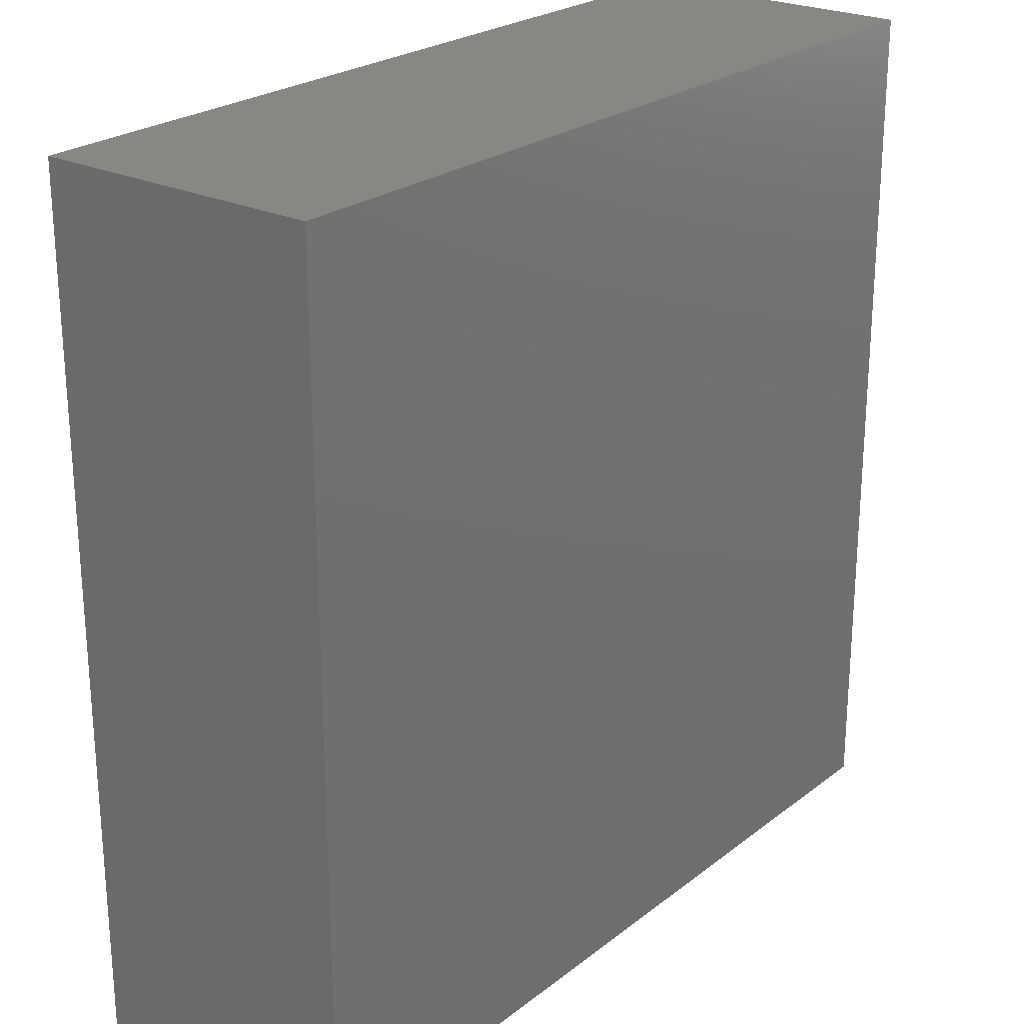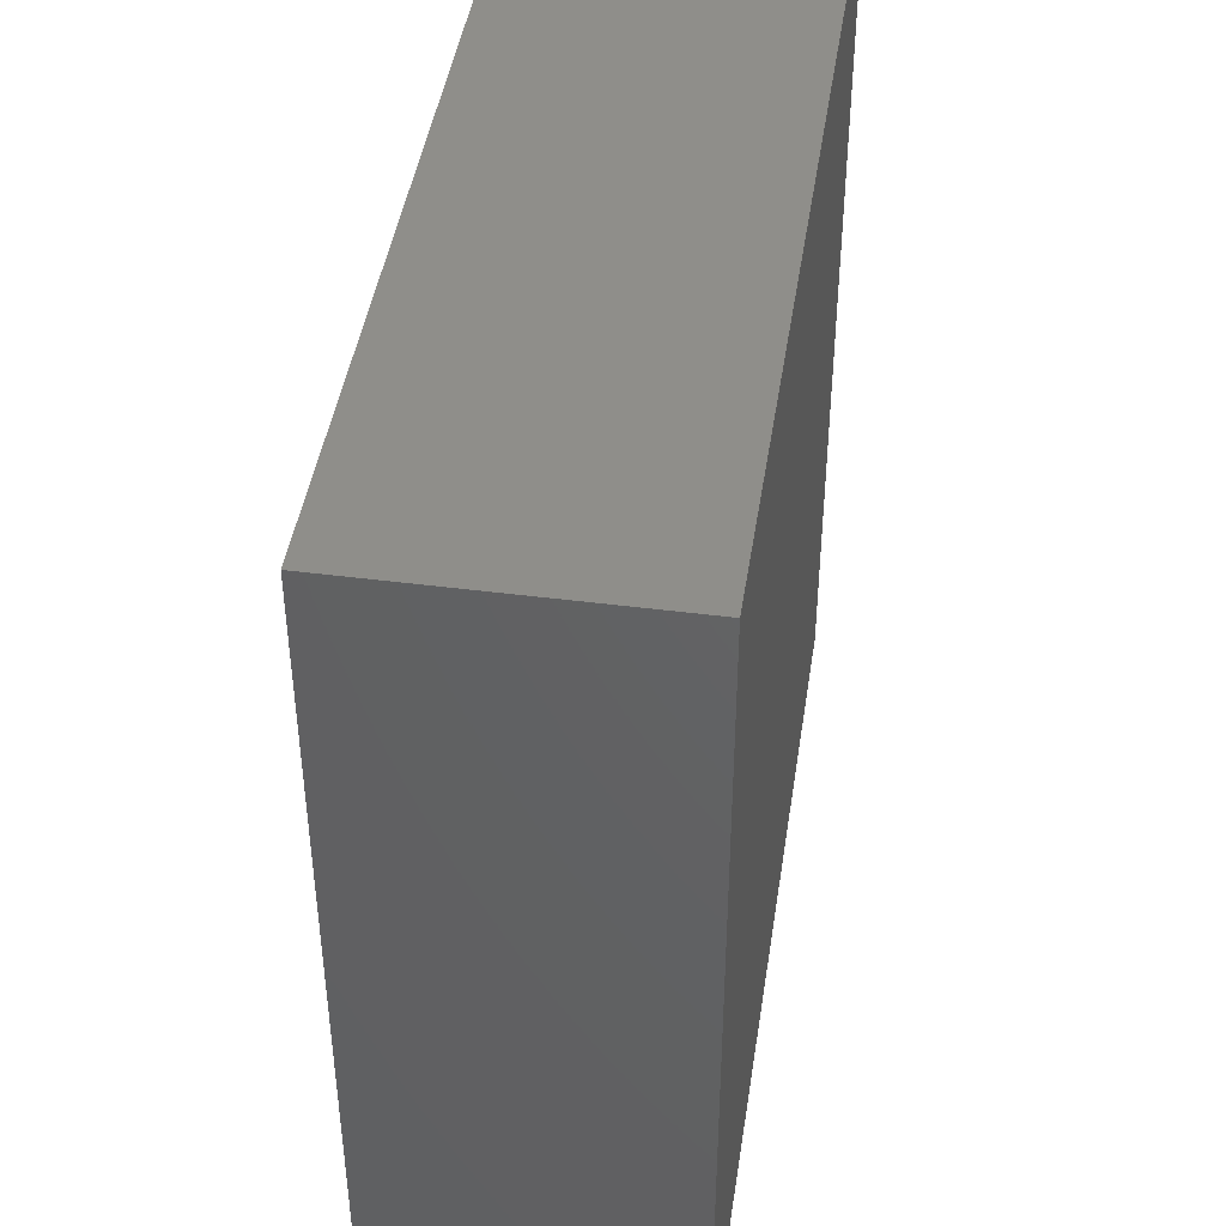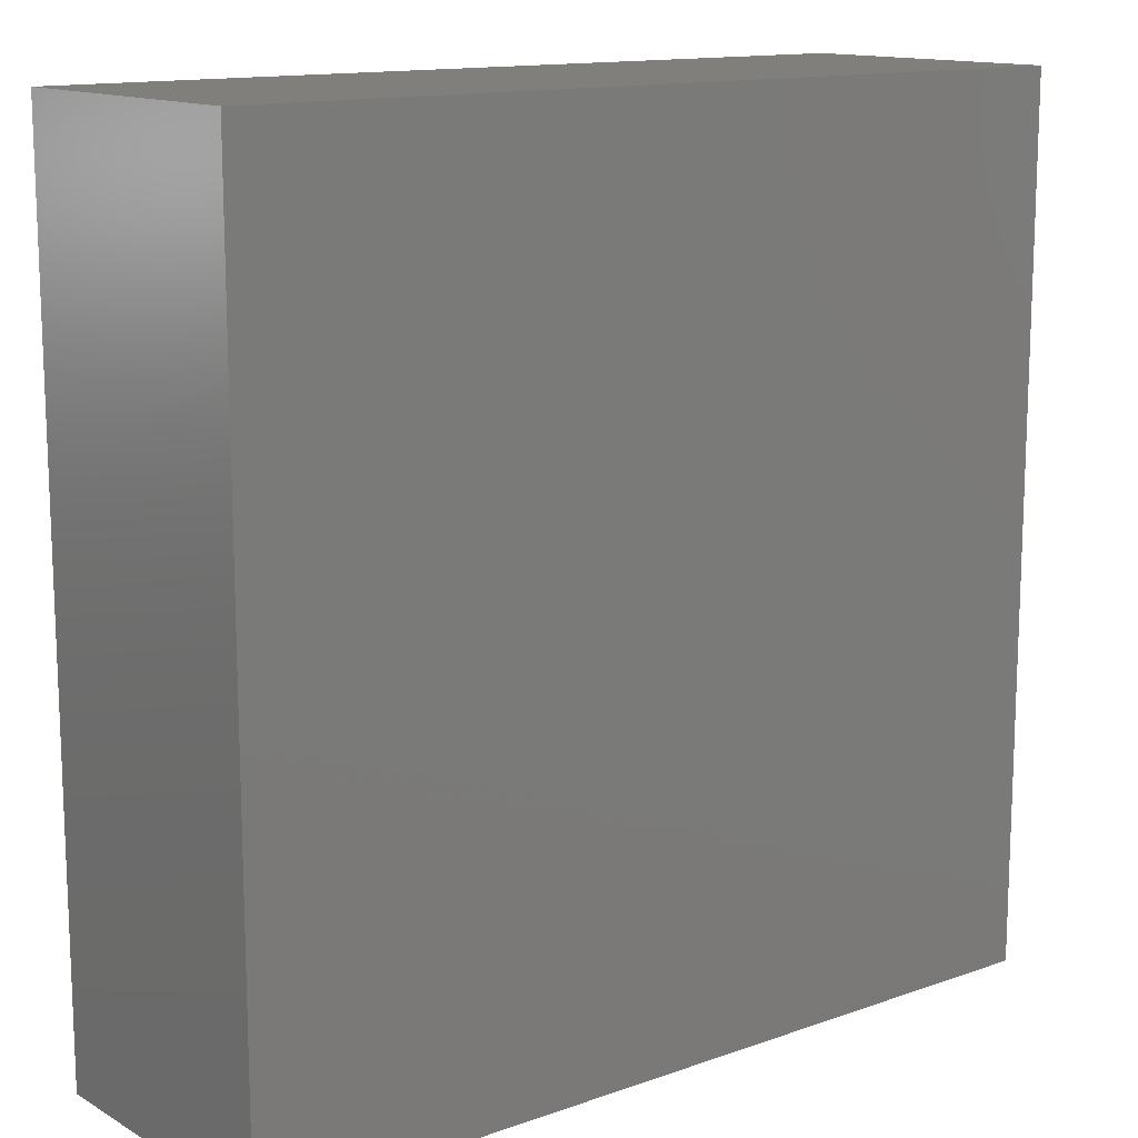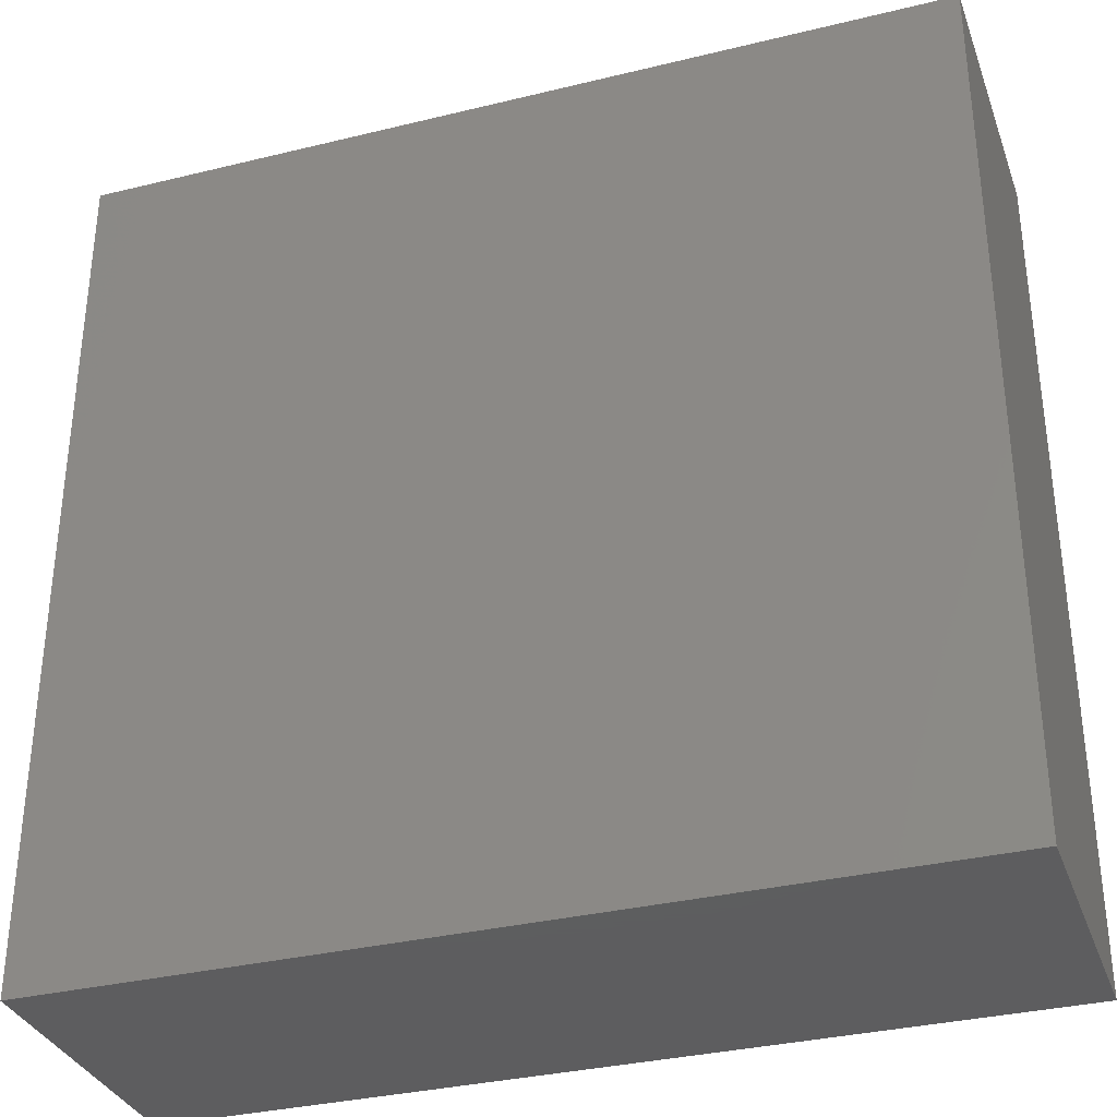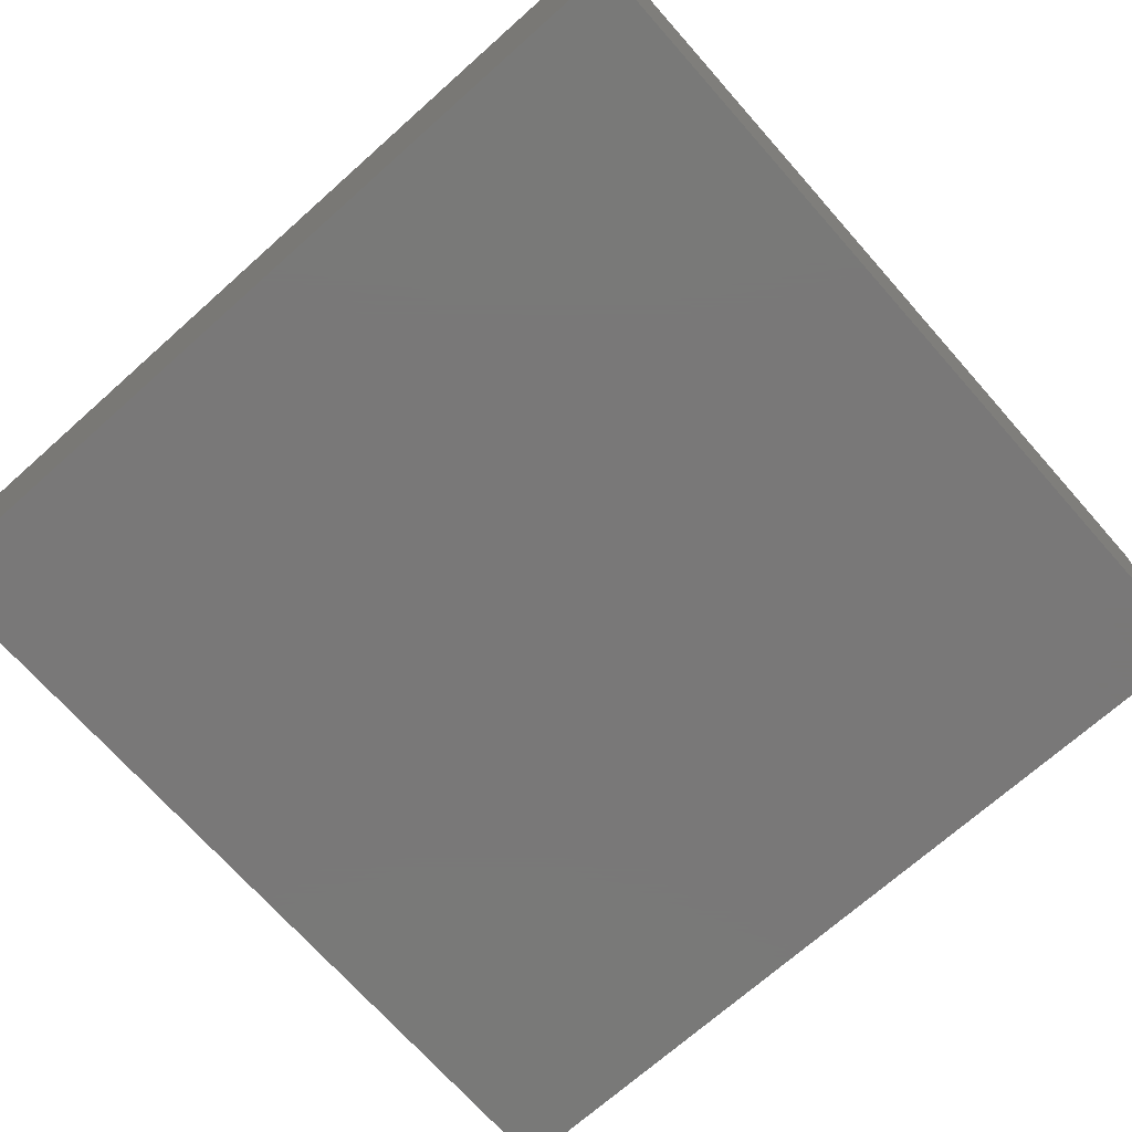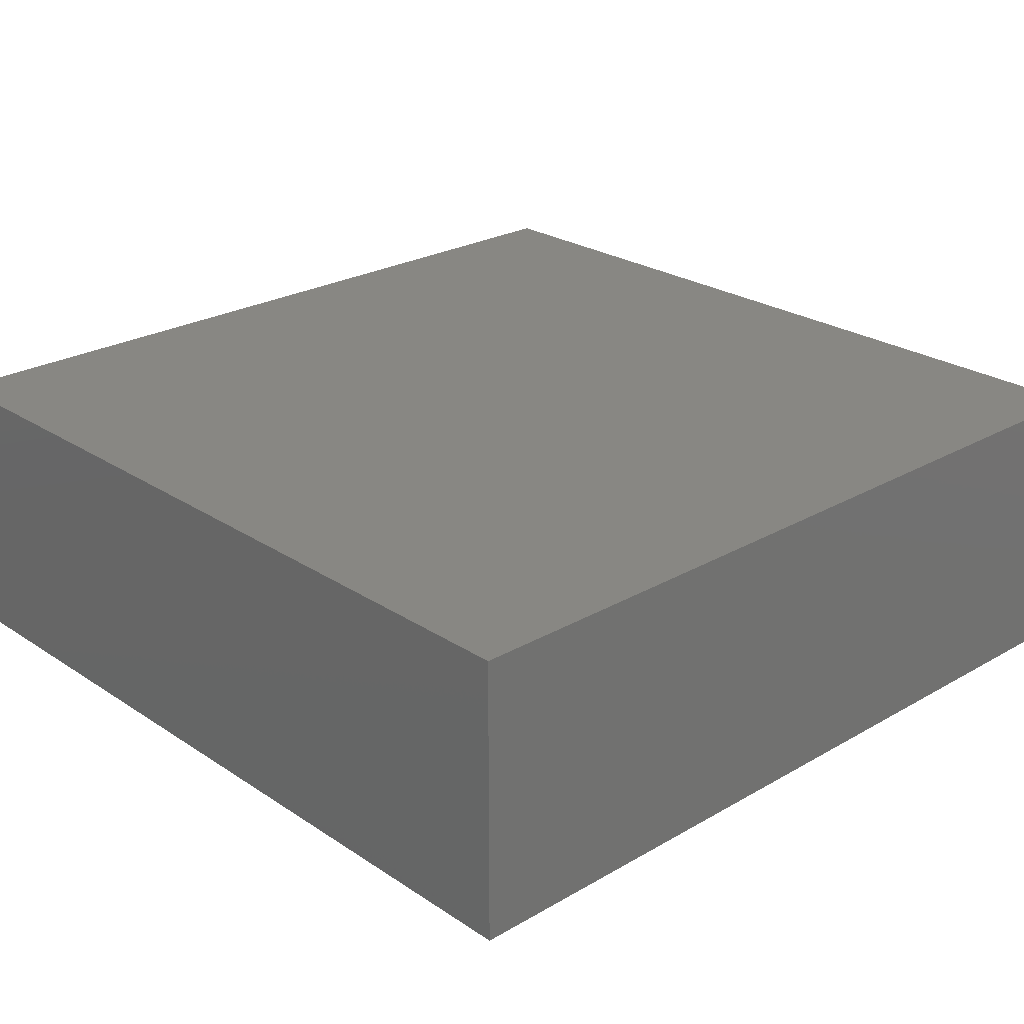
<metadata>
{"format":"stl","ext":"stl","renderer":"f3d","projection":"perspective","resolution":1024,"background":"white","views":[{"elev":24.1,"azim":-51.5,"up":"+Y"},{"elev":44.2,"azim":-81.4,"up":"+Y"},{"elev":13.5,"azim":-38.4,"up":"+Y"},{"elev":-33.4,"azim":-161.5,"up":"+Y"},{"elev":-71.4,"azim":41.6,"up":"+Z"},{"elev":24.9,"azim":-43.1,"up":"+Z"}]}
</metadata>
<code>
# stl→obj: 8 verts, 12 faces
v 50 130 5
v 65 130 -0
v 50 130 -0
v 65 130 5
v 65 115 -0
v 65 115 5
v 50 115 -0
v 50 115 5
f 1 2 3
f 1 4 2
f 4 5 2
f 4 6 5
f 6 7 5
f 6 8 7
f 8 3 7
f 8 1 3
f 4 1 8
f 4 8 6
f 2 5 7
f 2 7 3

</code>
